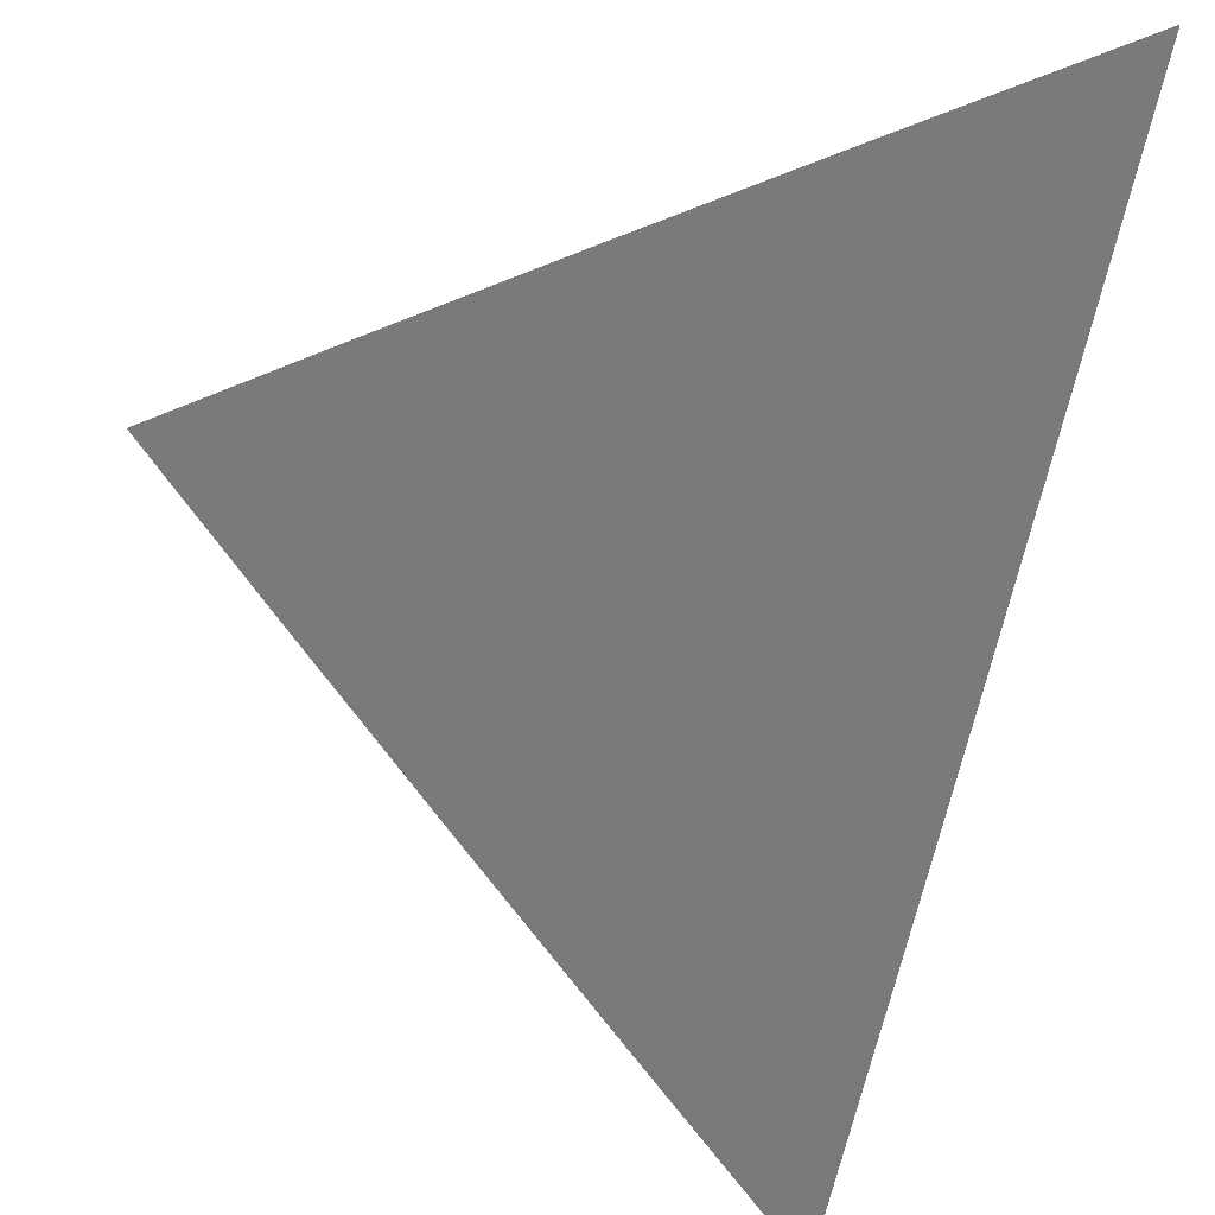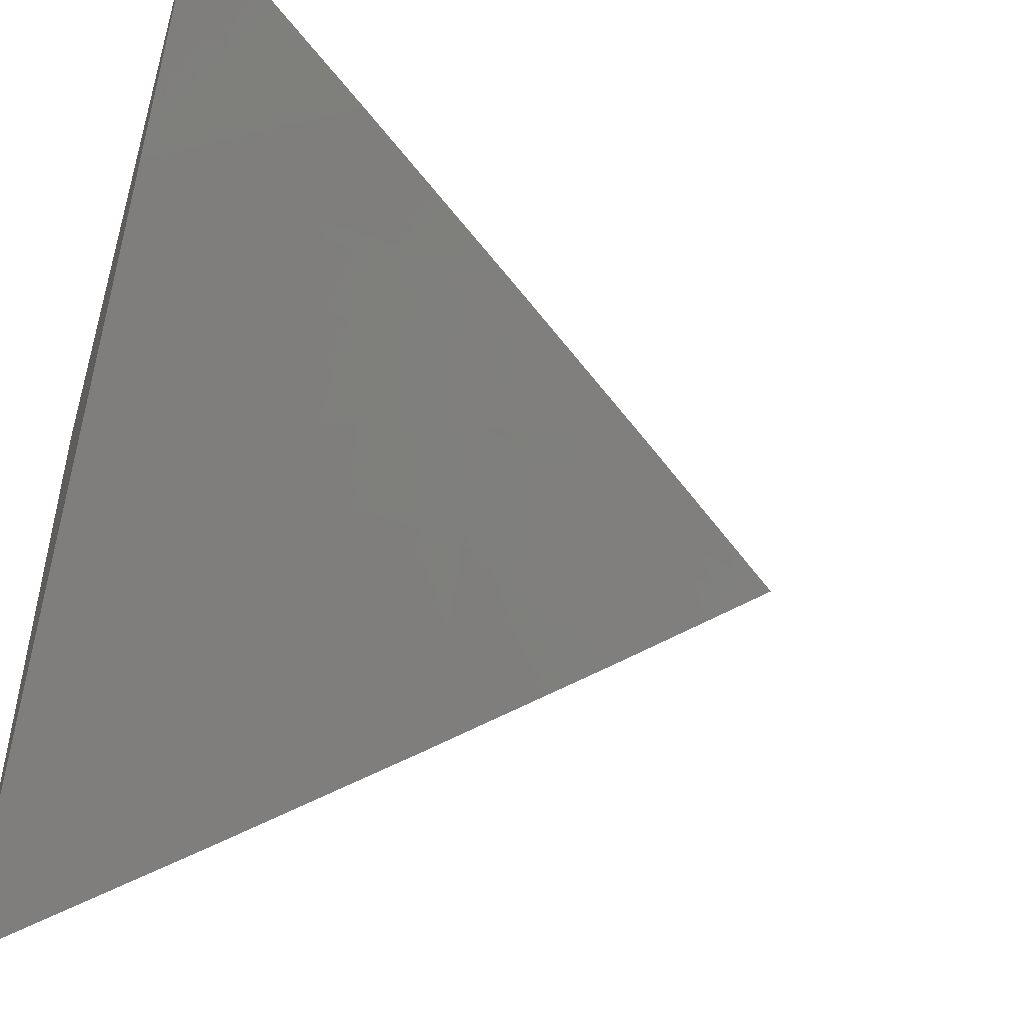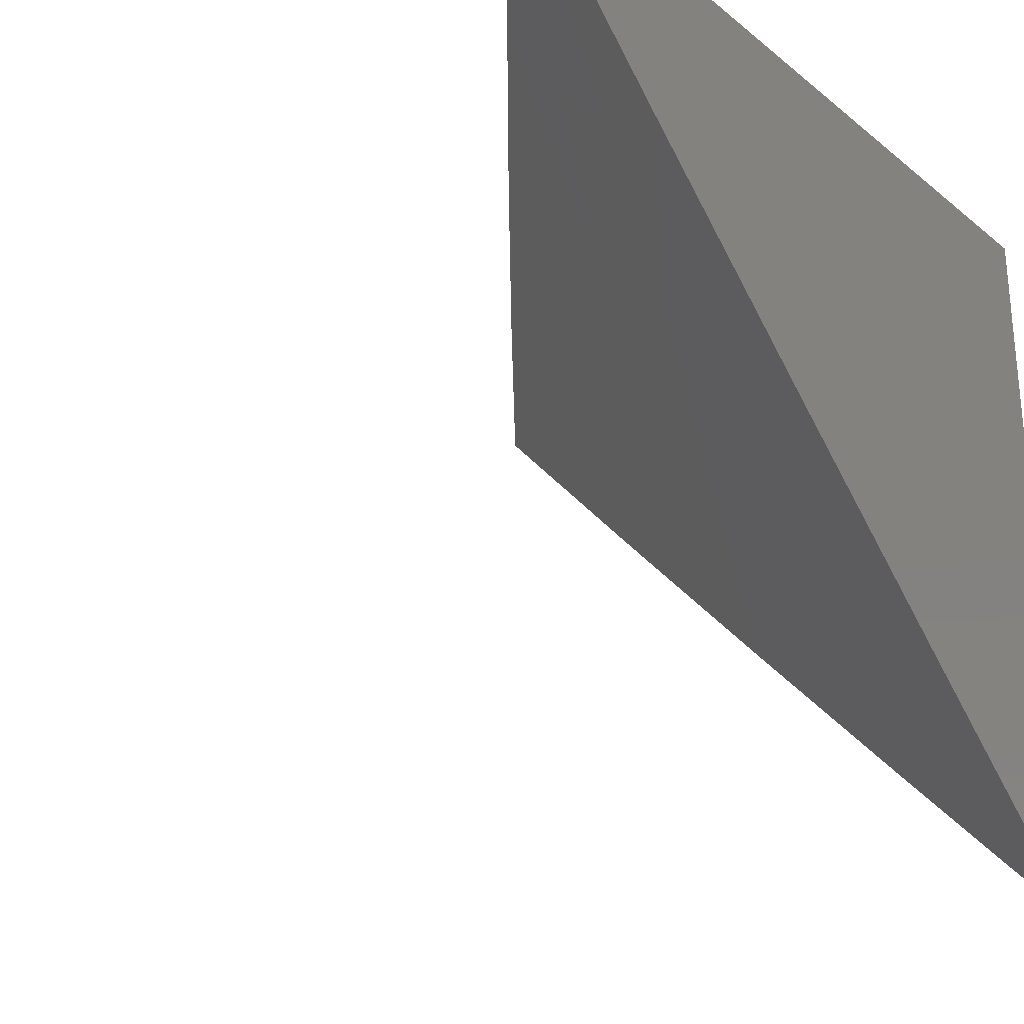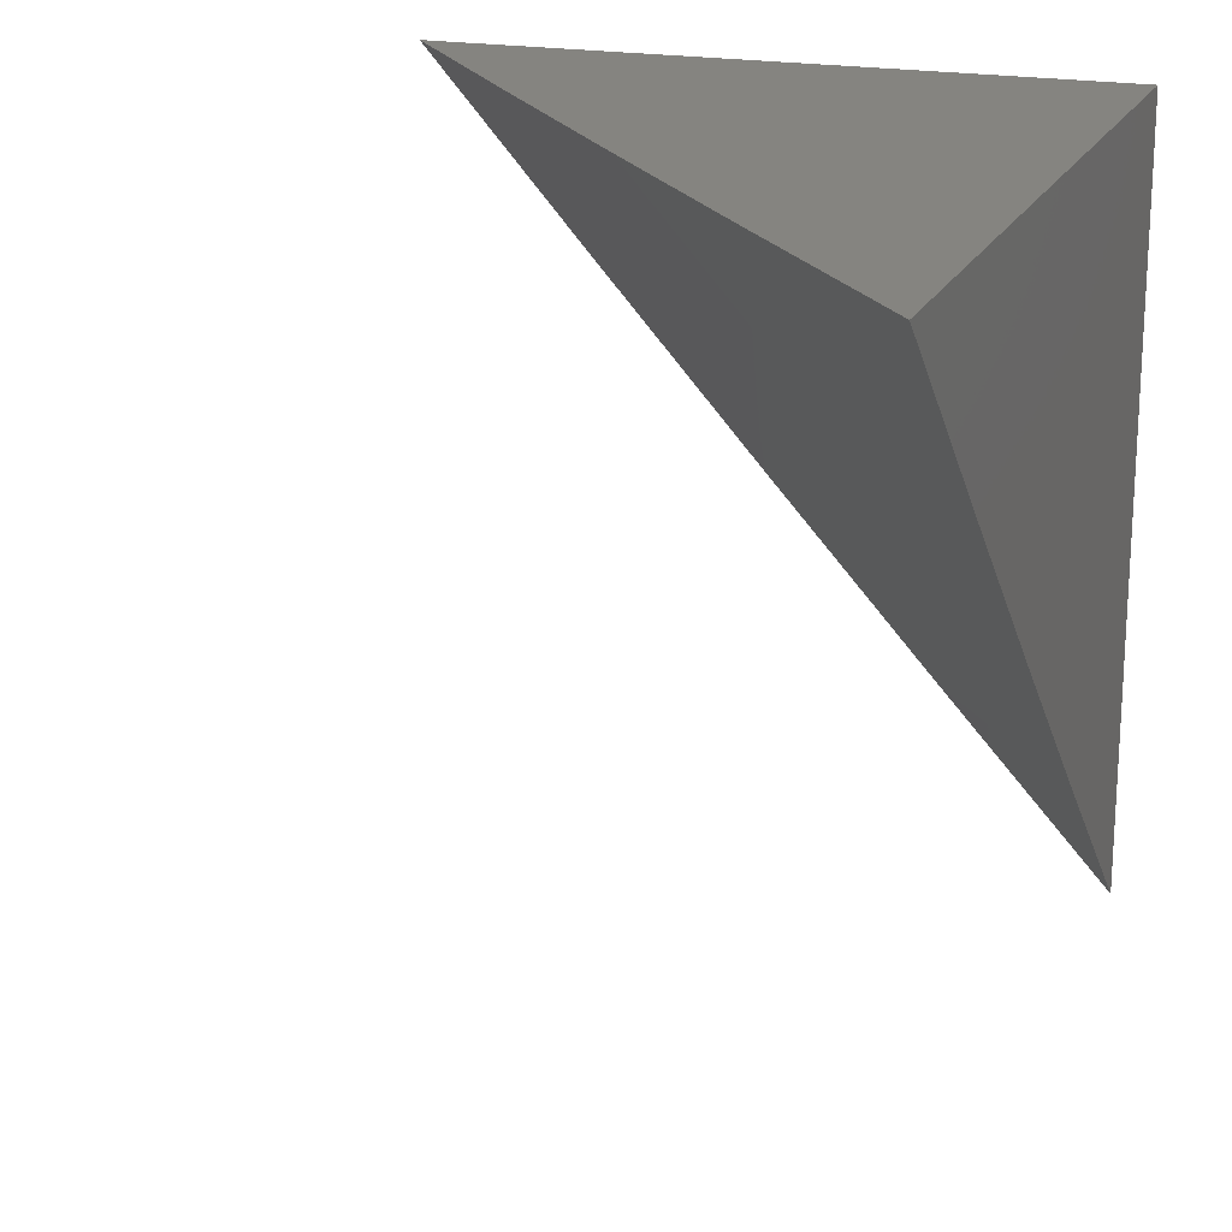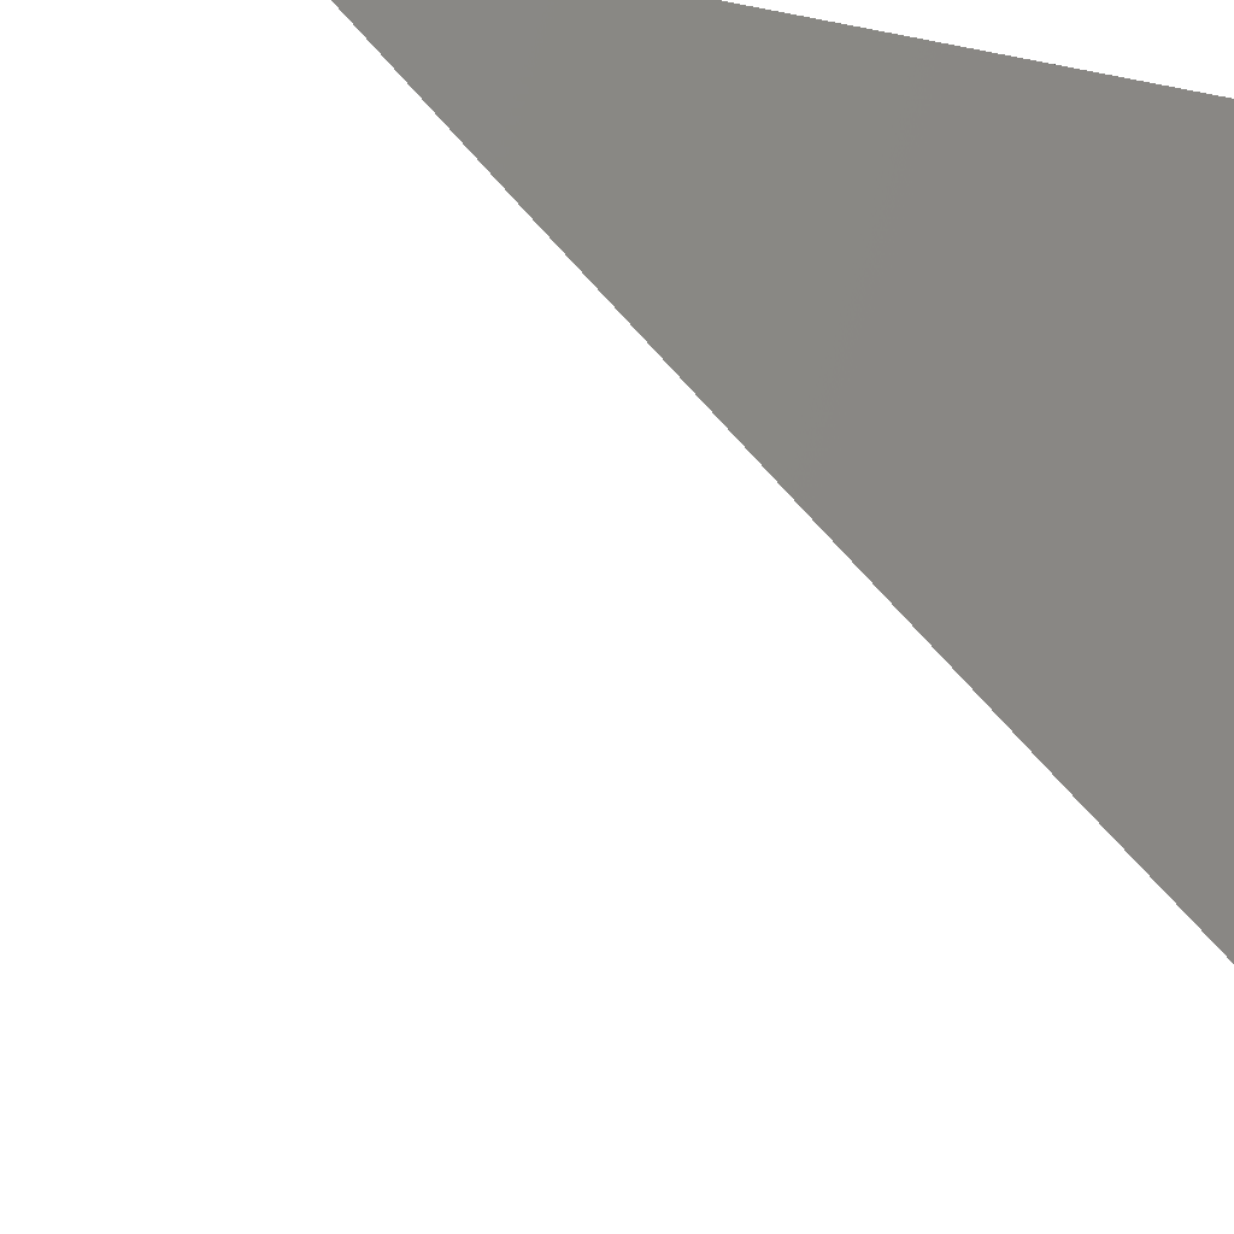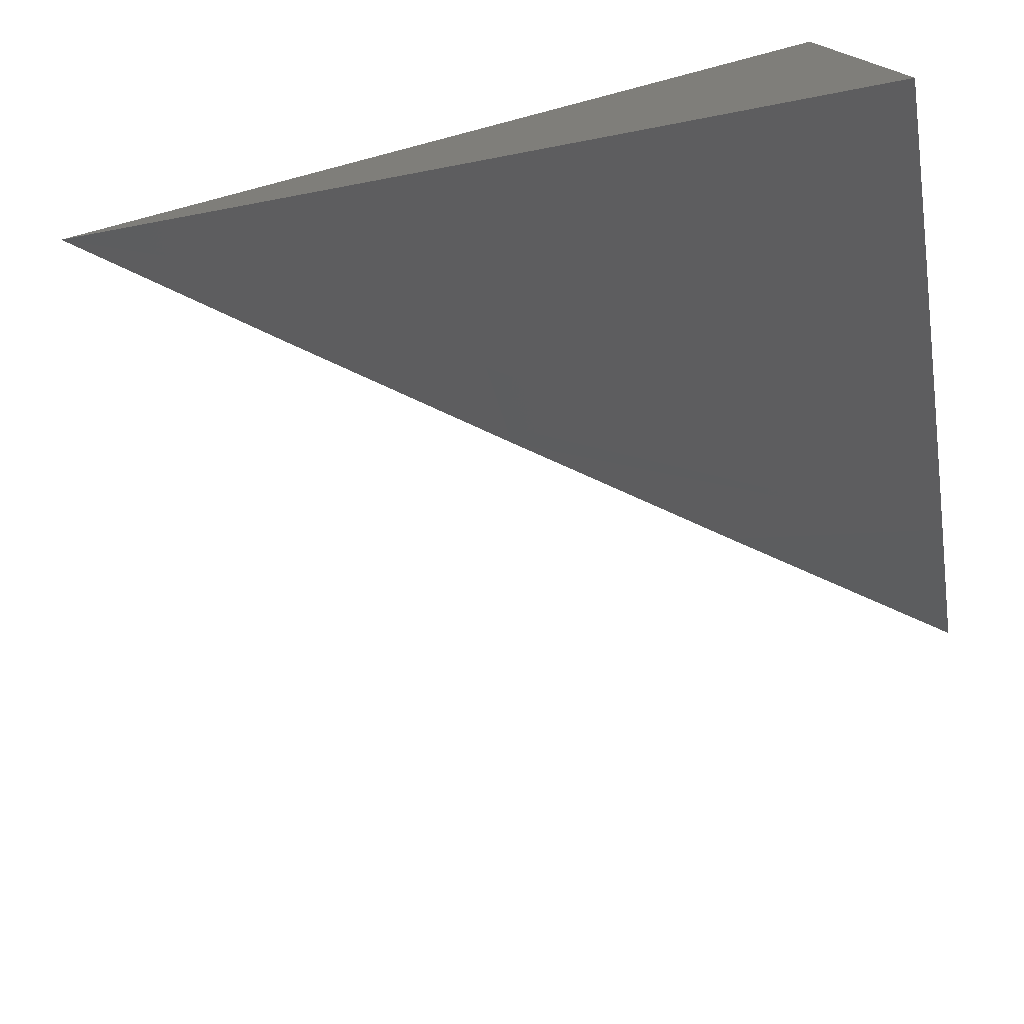
<metadata>
{"format":"stl","ext":"stl","renderer":"f3d","projection":"perspective","resolution":1024,"background":"white","views":[{"elev":-31.9,"azim":-19.6,"up":"+Y"},{"elev":-49.7,"azim":-106.3,"up":"+Y"},{"elev":-27.9,"azim":39.4,"up":"+Y"},{"elev":19.9,"azim":19.5,"up":"+Y"},{"elev":-15.0,"azim":67.1,"up":"+Y"},{"elev":-77.7,"azim":104.7,"up":"+Y"}]}
</metadata>
<code>
# stl→obj: 16 verts, 28 faces
v -7.152 -6 6
v -7.114 -6.042 6
v -7.114 -6 6.047
v -7.076 -6 6.094
v -7.071 -6.006 6.094
v -7.038 -6 6.141
v -7.053 -6.027 6.094
v -7 -6 6.187
v -7.034 -6.048 6.094
v -7 -6.043 6.141
v -7 -6.085 6.094
v -7.076 -6.085 6
v -7.038 -6.127 6
v -7 -6.168 6
v -7 -6.127 6.047
v -7 -6 6
f 1 2 3
f 3 2 4
f 4 2 5
f 4 5 6
f 6 5 7
f 6 7 8
f 8 7 9
f 8 9 10
f 10 9 11
f 11 9 12
f 11 12 13
f 5 2 7
f 7 2 12
f 7 12 9
f 14 15 13
f 13 15 11
f 8 10 16
f 16 10 11
f 16 11 15
f 15 14 16
f 14 13 16
f 16 13 12
f 16 12 2
f 2 1 16
f 1 3 16
f 16 3 4
f 16 4 6
f 6 8 16

</code>
